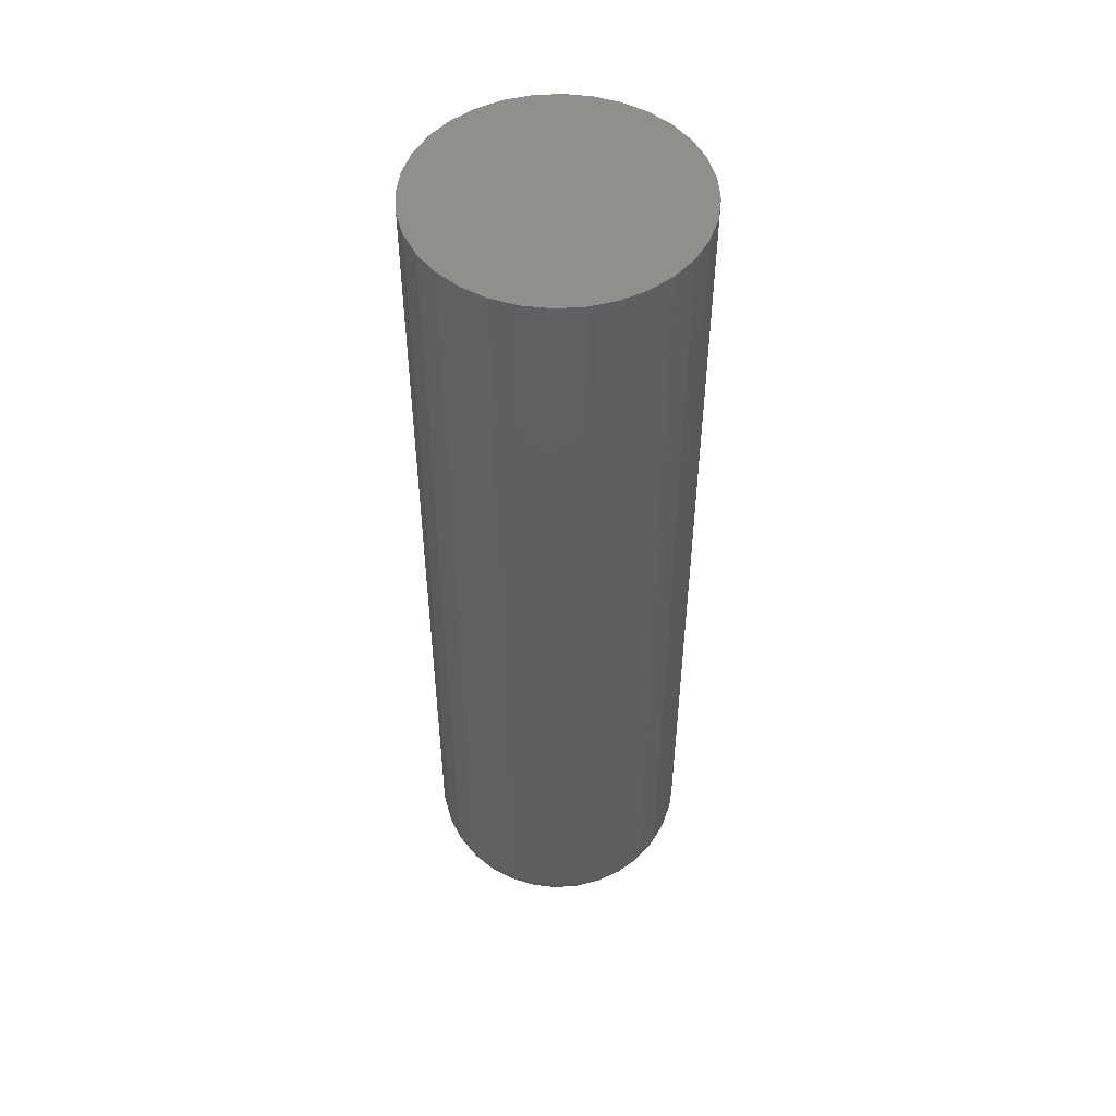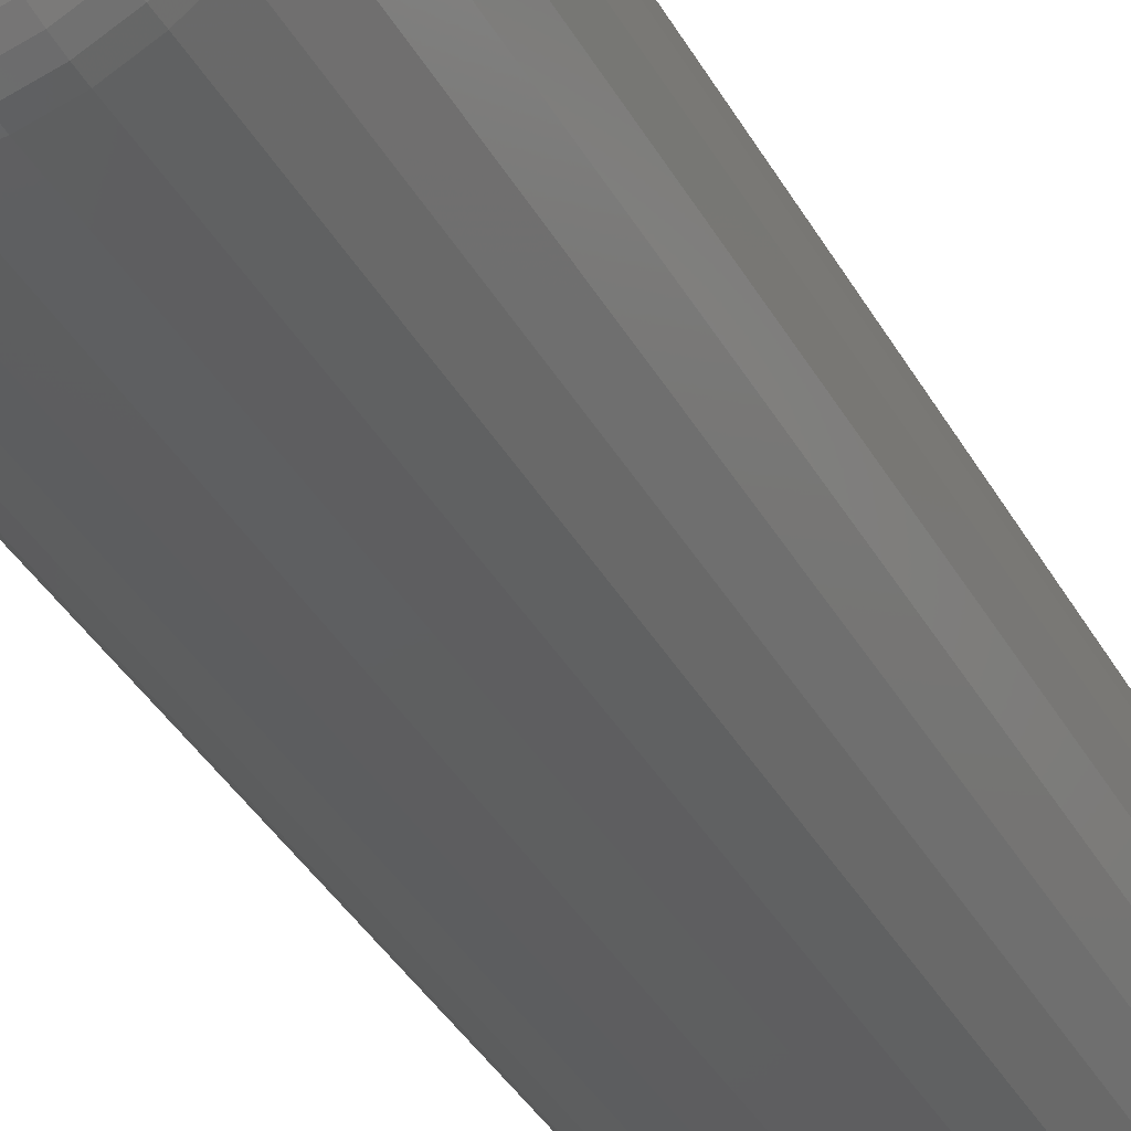
<metadata>
{"format":"stl","ext":"stl","renderer":"f3d","projection":"perspective","resolution":1024,"background":"white","views":[{"elev":50.8,"azim":-167.2,"up":"+Y"},{"elev":-35.6,"azim":25.1,"up":"+Z"}]}
</metadata>
<code>
# stl→obj: 320 verts, 636 faces
v -0.006631 -0.75 0.05856
v 0.01666 -0.75 0.05856
v 0.005016 -0.75 0.0597
v -0.01783 -0.75 0.05516
v 0.02786 -0.75 0.05516
v -0.02815 -0.75 0.04964
v 0.03819 -0.75 0.04964
v -0.0372 -0.75 0.04222
v 0.04723 -0.75 0.04222
v -0.04463 -0.75 0.03317
v 0.05466 -0.75 0.03317
v -0.05014 -0.75 0.02285
v 0.06018 -0.75 0.02285
v 0.06018 -0.75 -0.02285
v -0.04463 -0.75 -0.03317
v 0.05466 -0.75 -0.03317
v -0.0372 -0.75 -0.04222
v 0.04723 -0.75 -0.04222
v -0.02815 -0.75 -0.04964
v 0.03819 -0.75 -0.04964
v -0.01783 -0.75 -0.05516
v 0.02786 -0.75 -0.05516
v -0.006631 -0.75 -0.05856
v 0.01666 -0.75 -0.05856
v 0.005016 -0.75 -0.0597
v 0.06357 -0.75 0.01165
v -0.05354 -0.75 0.01165
v 0.06472 -0.75 2.483e-17
v -0.05469 -0.75 -7.849e-17
v 0.06357 -0.75 -0.01165
v -0.05354 -0.75 -0.01165
v -0.05014 -0.75 -0.02285
v 0.1116 5.916e-18 -1.305e-17
v 0.1116 -0.7031 -1.338e-16
v 0.1095 5.803e-18 -0.02079
v 0.1095 -0.7031 -0.02079
v 0.1035 5.466e-18 -0.04079
v 0.1035 -0.7031 -0.04079
v 0.09363 4.919e-18 -0.05921
v 0.09363 -0.7031 -0.05921
v 0.08038 4.183e-18 -0.07536
v 0.08038 -0.7031 -0.07536
v 0.06423 3.287e-18 -0.08862
v 0.06423 -0.7031 -0.08862
v 0.0458 2.264e-18 -0.09847
v 0.0458 -0.7031 -0.09847
v 0.02581 1.154e-18 -0.1045
v 0.02581 -0.7031 -0.1045
v 0.005016 -1.449e-33 -0.1066
v 0.005016 -0.7031 -0.1066
v -0.01578 -1.154e-18 -0.1045
v -0.01578 -0.7031 -0.1045
v -0.03577 -2.264e-18 -0.09847
v -0.03577 -0.7031 -0.09847
v -0.0542 -3.287e-18 -0.08862
v -0.0542 -0.7031 -0.08862
v -0.07035 -4.183e-18 -0.07536
v -0.07035 -0.7031 -0.07536
v -0.0836 -4.919e-18 -0.05921
v -0.0836 -0.7031 -0.05921
v -0.09345 -5.466e-18 -0.04079
v -0.09345 -0.7031 -0.04079
v -0.09951 -5.803e-18 -0.02079
v -0.09951 -0.7031 -0.02079
v -0.1016 -5.916e-18 1.305e-17
v -0.1016 -0.7031 -3.428e-17
v -0.09951 -5.803e-18 0.02079
v -0.09951 -0.7031 0.02079
v -0.09345 -5.466e-18 0.04079
v -0.09345 -0.7031 0.04079
v -0.0836 -4.919e-18 0.05921
v -0.0836 -0.7031 0.05921
v -0.07035 -4.183e-18 0.07536
v -0.07035 -0.7031 0.07536
v -0.0542 -3.287e-18 0.08862
v -0.0542 -0.7031 0.08862
v -0.03577 -2.264e-18 0.09847
v -0.03577 -0.7031 0.09847
v -0.01578 -1.154e-18 0.1045
v -0.01578 -0.7031 0.1045
v 0.005016 7.245e-34 0.1066
v 0.005016 -0.7031 0.1066
v 0.02581 1.154e-18 0.1045
v 0.02581 -0.7031 0.1045
v 0.0458 2.264e-18 0.09847
v 0.0458 -0.7031 0.09847
v 0.06423 3.287e-18 0.08862
v 0.06423 -0.7031 0.08862
v 0.08038 4.183e-18 0.07536
v 0.08038 -0.7031 0.07536
v 0.09363 4.919e-18 0.05921
v 0.09363 -0.7031 0.05921
v 0.1035 5.466e-18 0.04079
v 0.1035 -0.7031 0.04079
v 0.1095 5.803e-18 0.02079
v 0.1095 -0.7031 0.02079
v 0.07387 -0.7491 -2.082e-17
v 0.07254 -0.7491 -0.01343
v 0.08266 -0.7464 -6.939e-18
v 0.08117 -0.7464 -0.01515
v 0.09076 -0.7421 -1.388e-17
v 0.08912 -0.7421 -0.01673
v 0.09787 -0.7363 -1.388e-17
v 0.09608 -0.7363 -0.01811
v 0.1037 -0.7292 0
v 0.1018 -0.7292 -0.01925
v 0.108 -0.7211 -6.939e-18
v 0.106 -0.7211 -0.0201
v 0.1107 -0.7123 0
v 0.1087 -0.7123 -0.02062
v -0.06251 -0.7491 -0.01343
v -0.06383 -0.7491 1.388e-17
v -0.07113 -0.7464 -0.01515
v -0.07263 -0.7464 2.082e-17
v -0.07908 -0.7421 -0.01673
v -0.08073 -0.7421 2.776e-17
v -0.08605 -0.7363 -0.01811
v -0.08783 -0.7363 2.776e-17
v -0.09177 -0.7292 -0.01925
v -0.09366 -0.7292 4.163e-17
v -0.09602 -0.7211 -0.0201
v -0.09799 -0.7211 3.469e-17
v -0.09863 -0.7123 -0.02062
v -0.1007 -0.7123 4.163e-17
v -0.05859 -0.7491 -0.02635
v -0.06672 -0.7464 -0.02971
v -0.0742 -0.7421 -0.03281
v -0.08077 -0.7363 -0.03553
v -0.08615 -0.7292 -0.03776
v -0.09015 -0.7211 -0.03942
v -0.09262 -0.7123 -0.04044
v -0.05223 -0.7491 -0.03825
v -0.05954 -0.7464 -0.04314
v -0.06628 -0.7421 -0.04764
v -0.07219 -0.7363 -0.05158
v -0.07703 -0.7292 -0.05482
v -0.08063 -0.7211 -0.05723
v -0.08285 -0.7123 -0.05871
v -0.04367 -0.7491 -0.04868
v -0.04988 -0.7464 -0.0549
v -0.05562 -0.7421 -0.06063
v -0.06064 -0.7363 -0.06565
v -0.06476 -0.7292 -0.06978
v -0.06782 -0.7211 -0.07284
v -0.06971 -0.7123 -0.07473
v -0.03323 -0.7491 -0.05725
v -0.03812 -0.7464 -0.06456
v -0.04262 -0.7421 -0.0713
v -0.04657 -0.7363 -0.0772
v -0.04981 -0.7292 -0.08205
v -0.05221 -0.7211 -0.08565
v -0.0537 -0.7123 -0.08787
v -0.02133 -0.7491 -0.06361
v -0.0247 -0.7464 -0.07173
v -0.0278 -0.7421 -0.07922
v -0.03052 -0.7363 -0.08578
v -0.03275 -0.7292 -0.09117
v -0.0344 -0.7211 -0.09517
v -0.03542 -0.7123 -0.09763
v -0.008415 -0.7491 -0.06753
v -0.01013 -0.7464 -0.07615
v -0.01171 -0.7421 -0.0841
v -0.0131 -0.7363 -0.09107
v -0.01423 -0.7292 -0.09678
v -0.01508 -0.7211 -0.101
v -0.0156 -0.7123 -0.1036
v 0.005016 -0.7491 -0.06885
v 0.005016 -0.7464 -0.07764
v 0.005016 -0.7421 -0.08575
v 0.005016 -0.7363 -0.09285
v 0.005016 -0.7292 -0.09868
v 0.005016 -0.7211 -0.103
v 0.005016 -0.7123 -0.1057
v 0.01845 -0.7491 -0.06753
v 0.02016 -0.7464 -0.07615
v 0.02174 -0.7421 -0.0841
v 0.02313 -0.7363 -0.09107
v 0.02427 -0.7292 -0.09678
v 0.02511 -0.7211 -0.101
v 0.02563 -0.7123 -0.1036
v 0.03136 -0.7491 -0.06361
v 0.03473 -0.7464 -0.07173
v 0.03783 -0.7421 -0.07922
v 0.04055 -0.7363 -0.08578
v 0.04278 -0.7292 -0.09117
v 0.04444 -0.7211 -0.09517
v 0.04546 -0.7123 -0.09763
v 0.04327 -0.7491 -0.05725
v 0.04815 -0.7464 -0.06456
v 0.05265 -0.7421 -0.0713
v 0.0566 -0.7363 -0.0772
v 0.05984 -0.7292 -0.08205
v 0.06225 -0.7211 -0.08565
v 0.06373 -0.7123 -0.08787
v 0.0537 -0.7491 -0.04868
v 0.05992 -0.7464 -0.0549
v 0.06565 -0.7421 -0.06063
v 0.07067 -0.7363 -0.06565
v 0.07479 -0.7292 -0.06978
v 0.07786 -0.7211 -0.07284
v 0.07974 -0.7123 -0.07473
v 0.06226 -0.7491 -0.03825
v 0.06957 -0.7464 -0.04314
v 0.07631 -0.7421 -0.04764
v 0.08222 -0.7363 -0.05158
v 0.08707 -0.7292 -0.05482
v 0.09067 -0.7211 -0.05723
v 0.09288 -0.7123 -0.05871
v 0.06862 -0.7491 -0.02635
v 0.07675 -0.7464 -0.02971
v 0.08424 -0.7421 -0.03281
v 0.0908 -0.7363 -0.03553
v 0.09618 -0.7292 -0.03776
v 0.1002 -0.7211 -0.03942
v 0.1027 -0.7123 -0.04044
v -0.06251 -0.7491 0.01343
v -0.07113 -0.7464 0.01515
v -0.07908 -0.7421 0.01673
v -0.08605 -0.7363 0.01811
v -0.09177 -0.7292 0.01925
v -0.09602 -0.7211 0.0201
v -0.09863 -0.7123 0.02062
v 0.07254 -0.7491 0.01343
v 0.08117 -0.7464 0.01515
v 0.08912 -0.7421 0.01673
v 0.09608 -0.7363 0.01811
v 0.1018 -0.7292 0.01925
v 0.106 -0.7211 0.0201
v 0.1087 -0.7123 0.02062
v 0.06862 -0.7491 0.02635
v 0.07675 -0.7464 0.02971
v 0.08424 -0.7421 0.03281
v 0.0908 -0.7363 0.03553
v 0.09618 -0.7292 0.03776
v 0.1002 -0.7211 0.03942
v 0.1027 -0.7123 0.04044
v 0.06226 -0.7491 0.03825
v 0.06957 -0.7464 0.04314
v 0.07631 -0.7421 0.04764
v 0.08222 -0.7363 0.05158
v 0.08707 -0.7292 0.05482
v 0.09067 -0.7211 0.05723
v 0.09288 -0.7123 0.05871
v 0.0537 -0.7491 0.04868
v 0.05992 -0.7464 0.0549
v 0.06565 -0.7421 0.06063
v 0.07067 -0.7363 0.06565
v 0.07479 -0.7292 0.06978
v 0.07786 -0.7211 0.07284
v 0.07974 -0.7123 0.07473
v 0.04327 -0.7491 0.05725
v 0.04815 -0.7464 0.06456
v 0.05265 -0.7421 0.0713
v 0.0566 -0.7363 0.0772
v 0.05984 -0.7292 0.08205
v 0.06225 -0.7211 0.08565
v 0.06373 -0.7123 0.08787
v 0.03136 -0.7491 0.06361
v 0.03473 -0.7464 0.07173
v 0.03783 -0.7421 0.07922
v 0.04055 -0.7363 0.08578
v 0.04278 -0.7292 0.09117
v 0.04444 -0.7211 0.09517
v 0.04546 -0.7123 0.09763
v 0.01845 -0.7491 0.06753
v 0.02016 -0.7464 0.07615
v 0.02174 -0.7421 0.0841
v 0.02313 -0.7363 0.09107
v 0.02427 -0.7292 0.09678
v 0.02511 -0.7211 0.101
v 0.02563 -0.7123 0.1036
v 0.005016 -0.7491 0.06885
v 0.005016 -0.7464 0.07764
v 0.005016 -0.7421 0.08575
v 0.005016 -0.7363 0.09285
v 0.005016 -0.7292 0.09868
v 0.005016 -0.7211 0.103
v 0.005016 -0.7123 0.1057
v -0.008415 -0.7491 0.06753
v -0.01013 -0.7464 0.07615
v -0.01171 -0.7421 0.0841
v -0.0131 -0.7363 0.09107
v -0.01423 -0.7292 0.09678
v -0.01508 -0.7211 0.101
v -0.0156 -0.7123 0.1036
v -0.02133 -0.7491 0.06361
v -0.0247 -0.7464 0.07173
v -0.0278 -0.7421 0.07922
v -0.03052 -0.7363 0.08578
v -0.03275 -0.7292 0.09117
v -0.0344 -0.7211 0.09517
v -0.03542 -0.7123 0.09763
v -0.03323 -0.7491 0.05725
v -0.03812 -0.7464 0.06456
v -0.04262 -0.7421 0.0713
v -0.04657 -0.7363 0.0772
v -0.04981 -0.7292 0.08205
v -0.05221 -0.7211 0.08565
v -0.0537 -0.7123 0.08787
v -0.04367 -0.7491 0.04868
v -0.04988 -0.7464 0.0549
v -0.05562 -0.7421 0.06063
v -0.06064 -0.7363 0.06565
v -0.06476 -0.7292 0.06978
v -0.06782 -0.7211 0.07284
v -0.06971 -0.7123 0.07473
v -0.05223 -0.7491 0.03825
v -0.05954 -0.7464 0.04314
v -0.06628 -0.7421 0.04764
v -0.07219 -0.7363 0.05158
v -0.07703 -0.7292 0.05482
v -0.08063 -0.7211 0.05723
v -0.08285 -0.7123 0.05871
v -0.05859 -0.7491 0.02635
v -0.06672 -0.7464 0.02971
v -0.0742 -0.7421 0.03281
v -0.08077 -0.7363 0.03553
v -0.08615 -0.7292 0.03776
v -0.09015 -0.7211 0.03942
v -0.09262 -0.7123 0.04044
f 1 2 3
f 2 1 4
f 2 4 5
f 5 4 6
f 5 6 7
f 7 6 8
f 7 8 9
f 9 8 10
f 9 10 11
f 11 10 12
f 11 12 13
f 14 15 16
f 16 15 17
f 16 17 18
f 18 17 19
f 18 19 20
f 20 19 21
f 20 21 22
f 22 21 23
f 22 23 24
f 24 23 25
f 13 12 26
f 26 12 27
f 26 27 28
f 28 27 29
f 28 29 30
f 30 29 31
f 30 31 14
f 14 31 32
f 14 32 15
f 33 34 35
f 35 34 36
f 35 36 37
f 37 36 38
f 37 38 39
f 39 38 40
f 39 40 41
f 41 40 42
f 41 42 43
f 43 42 44
f 43 44 45
f 45 44 46
f 45 46 47
f 47 46 48
f 47 48 49
f 49 48 50
f 49 50 51
f 51 50 52
f 51 52 53
f 53 52 54
f 53 54 55
f 55 54 56
f 55 56 57
f 57 56 58
f 57 58 59
f 59 58 60
f 59 60 61
f 61 60 62
f 61 62 63
f 63 62 64
f 63 64 65
f 65 64 66
f 65 66 67
f 67 66 68
f 67 68 69
f 69 68 70
f 69 70 71
f 71 70 72
f 71 72 73
f 73 72 74
f 73 74 75
f 75 74 76
f 75 76 77
f 77 76 78
f 77 78 79
f 79 78 80
f 79 80 81
f 81 80 82
f 81 82 83
f 83 82 84
f 83 84 85
f 85 84 86
f 85 86 87
f 87 86 88
f 87 88 89
f 89 88 90
f 89 90 91
f 91 90 92
f 91 92 93
f 93 92 94
f 93 94 95
f 95 94 96
f 95 96 33
f 33 96 34
f 28 30 97
f 97 30 98
f 97 98 99
f 99 98 100
f 99 100 101
f 101 100 102
f 101 102 103
f 103 102 104
f 103 104 105
f 105 104 106
f 105 106 107
f 107 106 108
f 107 108 109
f 109 108 110
f 109 110 34
f 34 110 36
f 31 29 111
f 111 29 112
f 111 112 113
f 113 112 114
f 113 114 115
f 115 114 116
f 115 116 117
f 117 116 118
f 117 118 119
f 119 118 120
f 119 120 121
f 121 120 122
f 121 122 123
f 123 122 124
f 123 124 64
f 64 124 66
f 32 31 125
f 125 31 111
f 125 111 126
f 126 111 113
f 126 113 127
f 127 113 115
f 127 115 128
f 128 115 117
f 128 117 129
f 129 117 119
f 129 119 130
f 130 119 121
f 130 121 131
f 131 121 123
f 131 123 62
f 62 123 64
f 15 32 132
f 132 32 125
f 132 125 133
f 133 125 126
f 133 126 134
f 134 126 127
f 134 127 135
f 135 127 128
f 135 128 136
f 136 128 129
f 136 129 137
f 137 129 130
f 137 130 138
f 138 130 131
f 138 131 60
f 60 131 62
f 17 15 139
f 139 15 132
f 139 132 140
f 140 132 133
f 140 133 141
f 141 133 134
f 141 134 142
f 142 134 135
f 142 135 143
f 143 135 136
f 143 136 144
f 144 136 137
f 144 137 145
f 145 137 138
f 145 138 58
f 58 138 60
f 19 17 146
f 146 17 139
f 146 139 147
f 147 139 140
f 147 140 148
f 148 140 141
f 148 141 149
f 149 141 142
f 149 142 150
f 150 142 143
f 150 143 151
f 151 143 144
f 151 144 152
f 152 144 145
f 152 145 56
f 56 145 58
f 21 19 153
f 153 19 146
f 153 146 154
f 154 146 147
f 154 147 155
f 155 147 148
f 155 148 156
f 156 148 149
f 156 149 157
f 157 149 150
f 157 150 158
f 158 150 151
f 158 151 159
f 159 151 152
f 159 152 54
f 54 152 56
f 23 21 160
f 160 21 153
f 160 153 161
f 161 153 154
f 161 154 162
f 162 154 155
f 162 155 163
f 163 155 156
f 163 156 164
f 164 156 157
f 164 157 165
f 165 157 158
f 165 158 166
f 166 158 159
f 166 159 52
f 52 159 54
f 25 23 167
f 167 23 160
f 167 160 168
f 168 160 161
f 168 161 169
f 169 161 162
f 169 162 170
f 170 162 163
f 170 163 171
f 171 163 164
f 171 164 172
f 172 164 165
f 172 165 173
f 173 165 166
f 173 166 50
f 50 166 52
f 24 25 174
f 174 25 167
f 174 167 175
f 175 167 168
f 175 168 176
f 176 168 169
f 176 169 177
f 177 169 170
f 177 170 178
f 178 170 171
f 178 171 179
f 179 171 172
f 179 172 180
f 180 172 173
f 180 173 48
f 48 173 50
f 22 24 181
f 181 24 174
f 181 174 182
f 182 174 175
f 182 175 183
f 183 175 176
f 183 176 184
f 184 176 177
f 184 177 185
f 185 177 178
f 185 178 186
f 186 178 179
f 186 179 187
f 187 179 180
f 187 180 46
f 46 180 48
f 20 22 188
f 188 22 181
f 188 181 189
f 189 181 182
f 189 182 190
f 190 182 183
f 190 183 191
f 191 183 184
f 191 184 192
f 192 184 185
f 192 185 193
f 193 185 186
f 193 186 194
f 194 186 187
f 194 187 44
f 44 187 46
f 18 20 195
f 195 20 188
f 195 188 196
f 196 188 189
f 196 189 197
f 197 189 190
f 197 190 198
f 198 190 191
f 198 191 199
f 199 191 192
f 199 192 200
f 200 192 193
f 200 193 201
f 201 193 194
f 201 194 42
f 42 194 44
f 16 18 202
f 202 18 195
f 202 195 203
f 203 195 196
f 203 196 204
f 204 196 197
f 204 197 205
f 205 197 198
f 205 198 206
f 206 198 199
f 206 199 207
f 207 199 200
f 207 200 208
f 208 200 201
f 208 201 40
f 40 201 42
f 14 16 209
f 209 16 202
f 209 202 210
f 210 202 203
f 210 203 211
f 211 203 204
f 211 204 212
f 212 204 205
f 212 205 213
f 213 205 206
f 213 206 214
f 214 206 207
f 214 207 215
f 215 207 208
f 215 208 38
f 38 208 40
f 30 14 98
f 98 14 209
f 98 209 100
f 100 209 210
f 100 210 102
f 102 210 211
f 102 211 104
f 104 211 212
f 104 212 106
f 106 212 213
f 106 213 108
f 108 213 214
f 108 214 110
f 110 214 215
f 110 215 36
f 36 215 38
f 29 27 112
f 112 27 216
f 112 216 114
f 114 216 217
f 114 217 116
f 116 217 218
f 116 218 118
f 118 218 219
f 118 219 120
f 120 219 220
f 120 220 122
f 122 220 221
f 122 221 124
f 124 221 222
f 124 222 66
f 66 222 68
f 26 28 223
f 223 28 97
f 223 97 224
f 224 97 99
f 224 99 225
f 225 99 101
f 225 101 226
f 226 101 103
f 226 103 227
f 227 103 105
f 227 105 228
f 228 105 107
f 228 107 229
f 229 107 109
f 229 109 96
f 96 109 34
f 13 26 230
f 230 26 223
f 230 223 231
f 231 223 224
f 231 224 232
f 232 224 225
f 232 225 233
f 233 225 226
f 233 226 234
f 234 226 227
f 234 227 235
f 235 227 228
f 235 228 236
f 236 228 229
f 236 229 94
f 94 229 96
f 11 13 237
f 237 13 230
f 237 230 238
f 238 230 231
f 238 231 239
f 239 231 232
f 239 232 240
f 240 232 233
f 240 233 241
f 241 233 234
f 241 234 242
f 242 234 235
f 242 235 243
f 243 235 236
f 243 236 92
f 92 236 94
f 9 11 244
f 244 11 237
f 244 237 245
f 245 237 238
f 245 238 246
f 246 238 239
f 246 239 247
f 247 239 240
f 247 240 248
f 248 240 241
f 248 241 249
f 249 241 242
f 249 242 250
f 250 242 243
f 250 243 90
f 90 243 92
f 7 9 251
f 251 9 244
f 251 244 252
f 252 244 245
f 252 245 253
f 253 245 246
f 253 246 254
f 254 246 247
f 254 247 255
f 255 247 248
f 255 248 256
f 256 248 249
f 256 249 257
f 257 249 250
f 257 250 88
f 88 250 90
f 5 7 258
f 258 7 251
f 258 251 259
f 259 251 252
f 259 252 260
f 260 252 253
f 260 253 261
f 261 253 254
f 261 254 262
f 262 254 255
f 262 255 263
f 263 255 256
f 263 256 264
f 264 256 257
f 264 257 86
f 86 257 88
f 2 5 265
f 265 5 258
f 265 258 266
f 266 258 259
f 266 259 267
f 267 259 260
f 267 260 268
f 268 260 261
f 268 261 269
f 269 261 262
f 269 262 270
f 270 262 263
f 270 263 271
f 271 263 264
f 271 264 84
f 84 264 86
f 3 2 272
f 272 2 265
f 272 265 273
f 273 265 266
f 273 266 274
f 274 266 267
f 274 267 275
f 275 267 268
f 275 268 276
f 276 268 269
f 276 269 277
f 277 269 270
f 277 270 278
f 278 270 271
f 278 271 82
f 82 271 84
f 1 3 279
f 279 3 272
f 279 272 280
f 280 272 273
f 280 273 281
f 281 273 274
f 281 274 282
f 282 274 275
f 282 275 283
f 283 275 276
f 283 276 284
f 284 276 277
f 284 277 285
f 285 277 278
f 285 278 80
f 80 278 82
f 4 1 286
f 286 1 279
f 286 279 287
f 287 279 280
f 287 280 288
f 288 280 281
f 288 281 289
f 289 281 282
f 289 282 290
f 290 282 283
f 290 283 291
f 291 283 284
f 291 284 292
f 292 284 285
f 292 285 78
f 78 285 80
f 6 4 293
f 293 4 286
f 293 286 294
f 294 286 287
f 294 287 295
f 295 287 288
f 295 288 296
f 296 288 289
f 296 289 297
f 297 289 290
f 297 290 298
f 298 290 291
f 298 291 299
f 299 291 292
f 299 292 76
f 76 292 78
f 8 6 300
f 300 6 293
f 300 293 301
f 301 293 294
f 301 294 302
f 302 294 295
f 302 295 303
f 303 295 296
f 303 296 304
f 304 296 297
f 304 297 305
f 305 297 298
f 305 298 306
f 306 298 299
f 306 299 74
f 74 299 76
f 10 8 307
f 307 8 300
f 307 300 308
f 308 300 301
f 308 301 309
f 309 301 302
f 309 302 310
f 310 302 303
f 310 303 311
f 311 303 304
f 311 304 312
f 312 304 305
f 312 305 313
f 313 305 306
f 313 306 72
f 72 306 74
f 12 10 314
f 314 10 307
f 314 307 315
f 315 307 308
f 315 308 316
f 316 308 309
f 316 309 317
f 317 309 310
f 317 310 318
f 318 310 311
f 318 311 319
f 319 311 312
f 319 312 320
f 320 312 313
f 320 313 70
f 70 313 72
f 27 12 216
f 216 12 314
f 216 314 217
f 217 314 315
f 217 315 218
f 218 315 316
f 218 316 219
f 219 316 317
f 219 317 220
f 220 317 318
f 220 318 221
f 221 318 319
f 221 319 222
f 222 319 320
f 222 320 68
f 68 320 70
f 81 83 79
f 77 79 83
f 85 77 83
f 75 77 85
f 87 75 85
f 45 53 43
f 51 53 45
f 47 51 45
f 49 51 47
f 53 55 43
f 43 55 57
f 43 57 41
f 41 57 59
f 41 59 39
f 39 59 61
f 39 61 37
f 37 61 63
f 37 63 35
f 35 63 65
f 35 65 33
f 33 65 67
f 33 67 95
f 95 67 69
f 95 69 93
f 93 69 71
f 93 71 91
f 91 71 73
f 91 73 89
f 89 73 75
f 89 75 87

</code>
